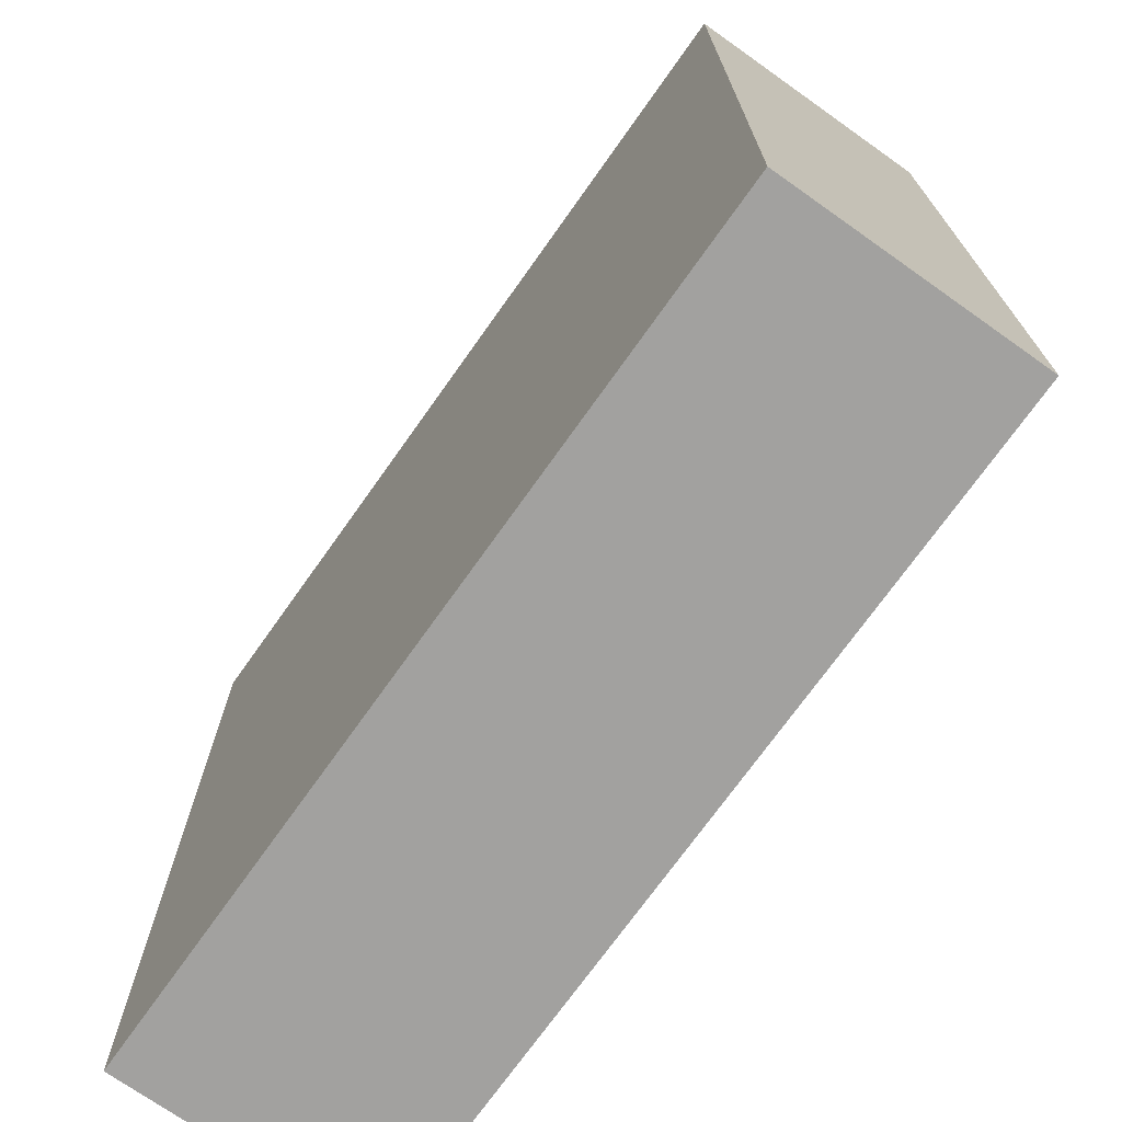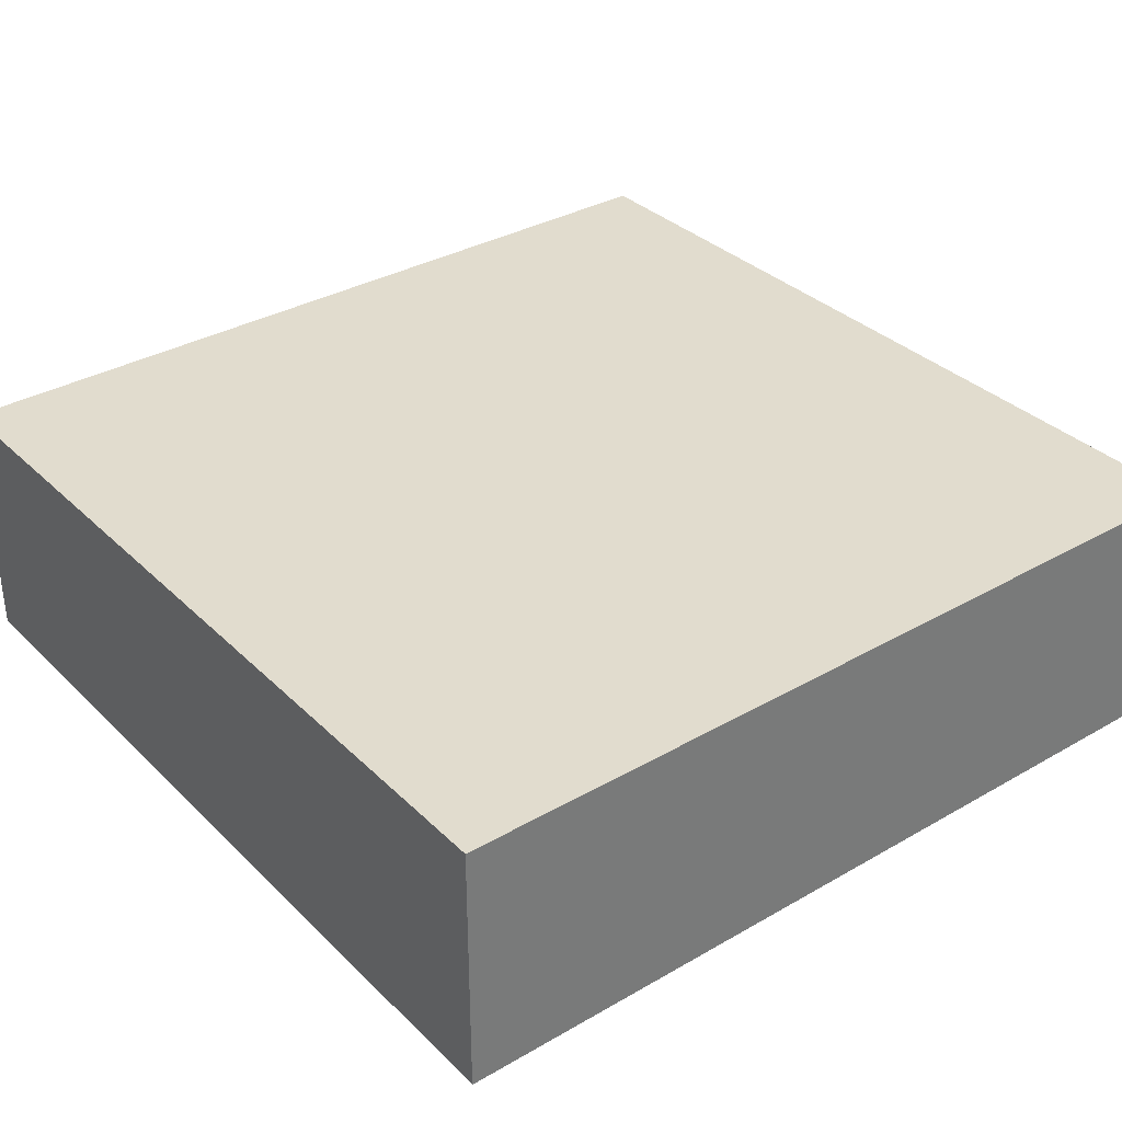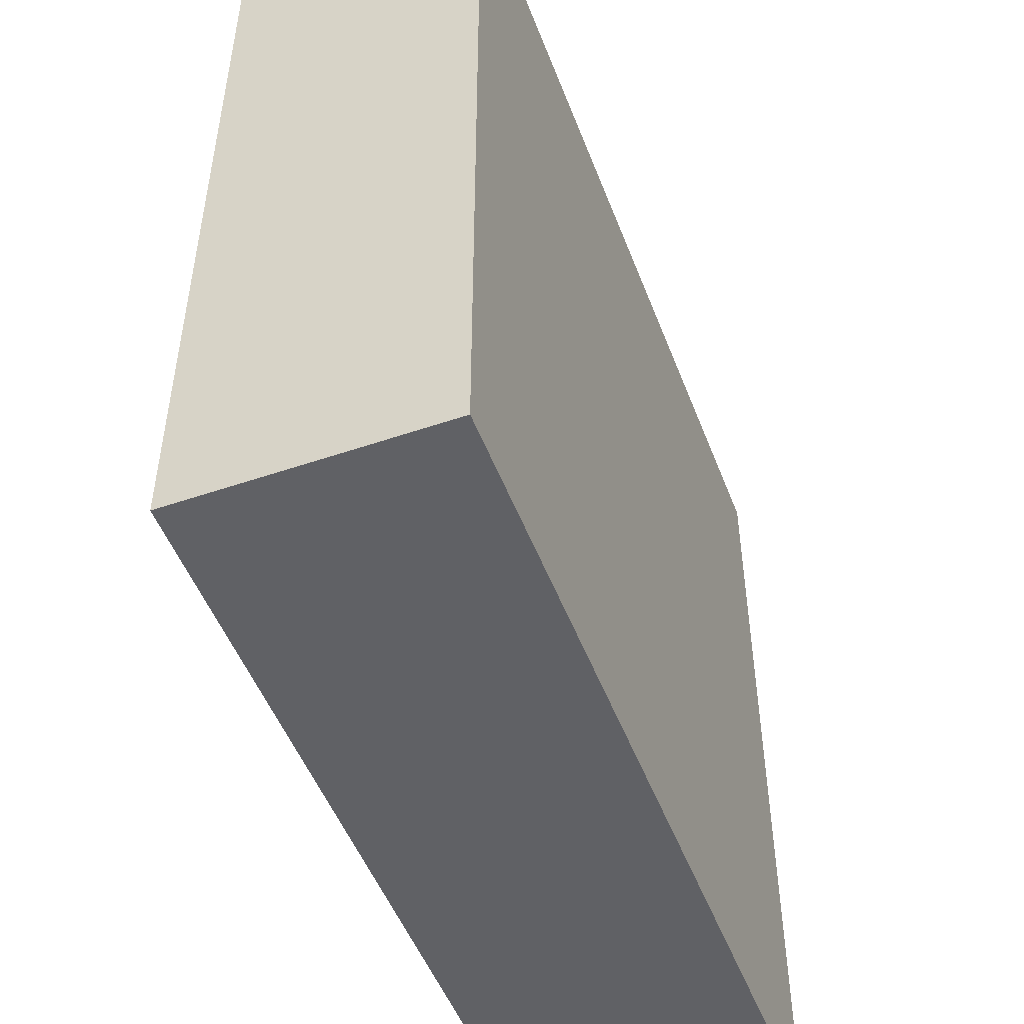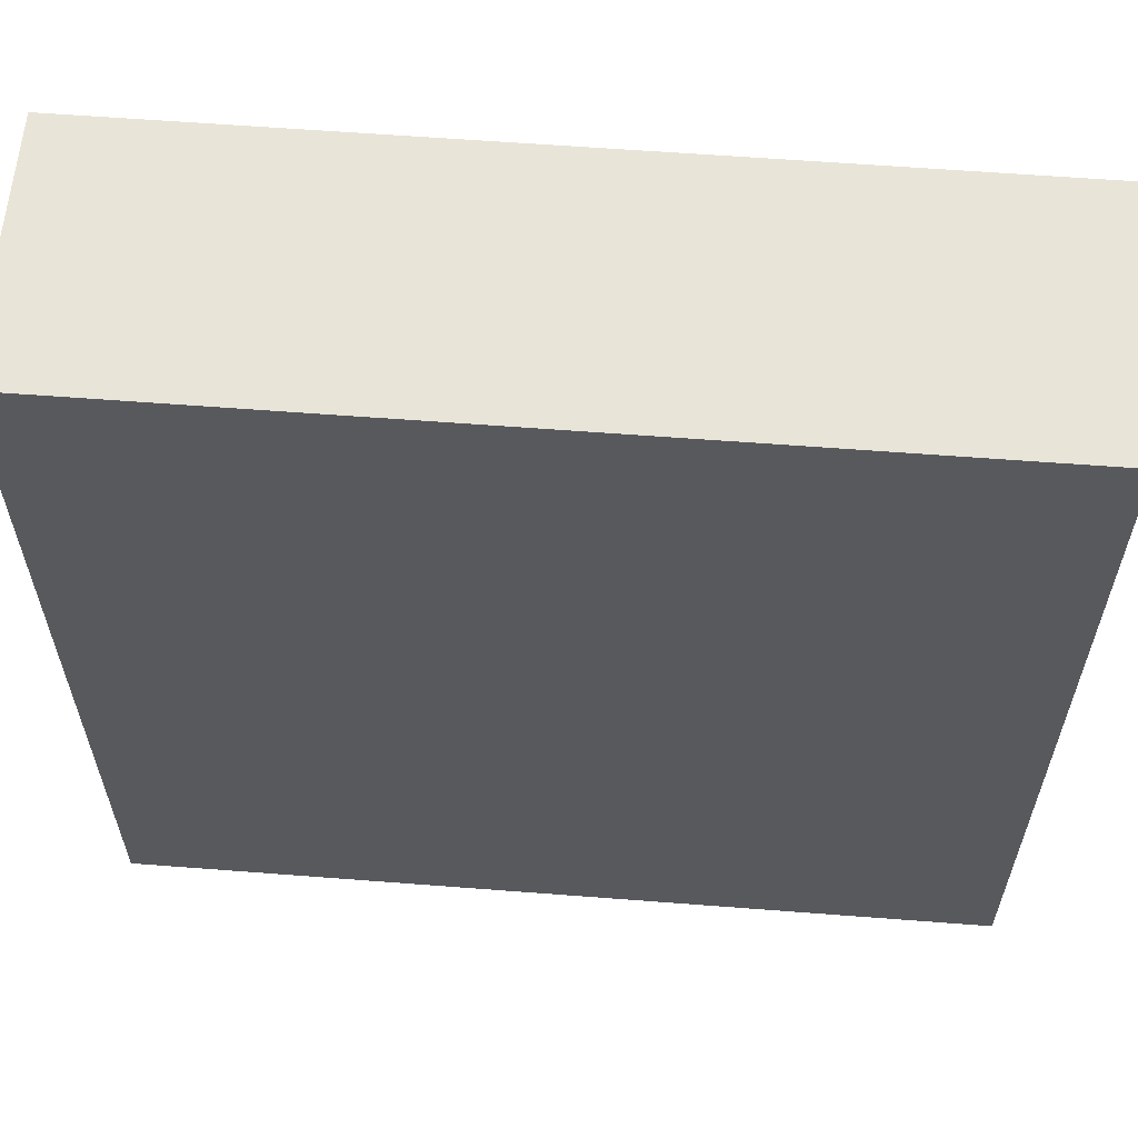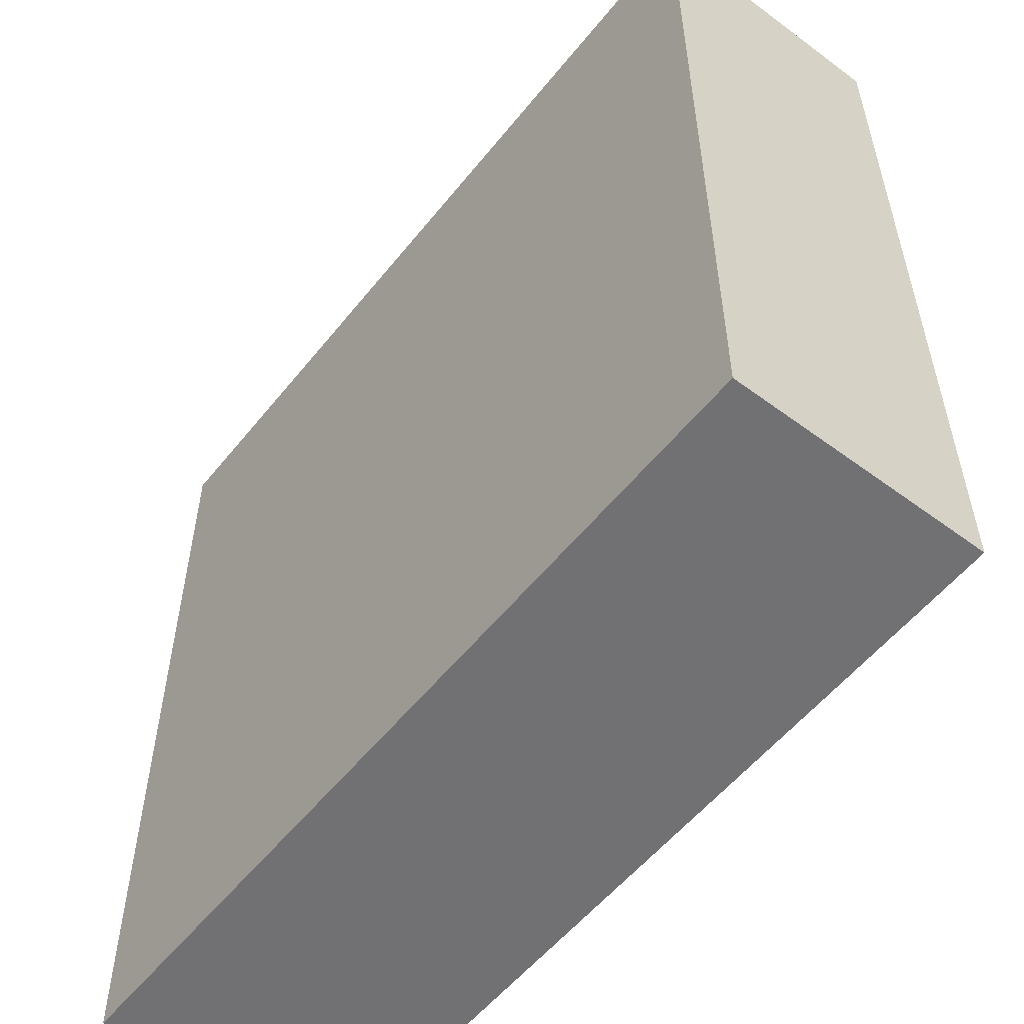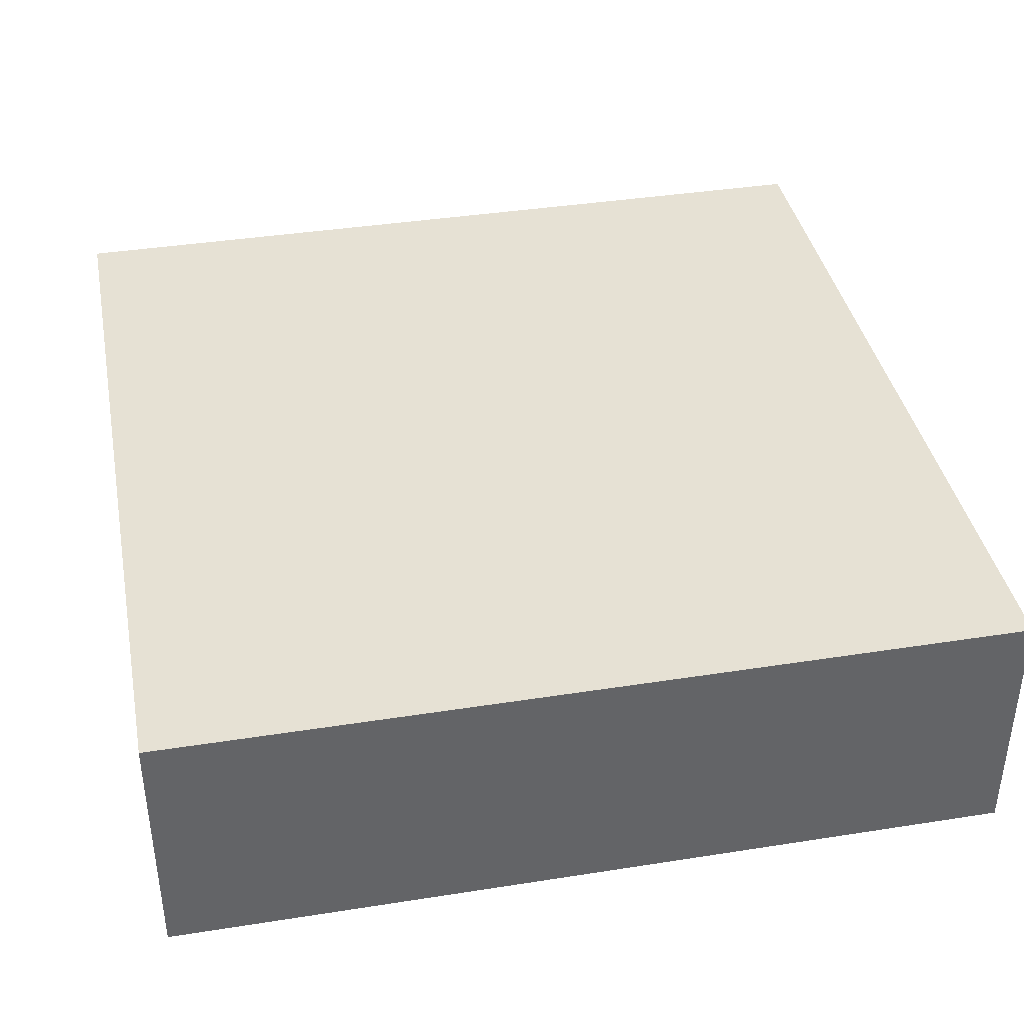
<metadata>
{"format":"obj","ext":"obj","renderer":"f3d","projection":"perspective","resolution":1024,"background":"white","views":[{"elev":-72.2,"azim":54.7,"up":"+Z"},{"elev":34.0,"azim":142.1,"up":"+Y"},{"elev":-50.4,"azim":110.6,"up":"+Z"},{"elev":60.4,"azim":-175.5,"up":"+Z"},{"elev":-55.3,"azim":-128.0,"up":"+Z"},{"elev":39.2,"azim":-11.1,"up":"+Y"}]}
</metadata>
<code>
v -40 0 50
v -15 0 50
v -15 7.5 50
v -40 7.5 50
v -40 0 25
v -40 0 50
v -40 7.5 50
v -40 7.5 25
v -40 7.5 50
v -15 7.5 50
v -15 7.5 25
v -40 7.5 25
v -15 0 50
v -40 0 50
v -40 0 25
v -15 0 25
v -15 0 50
v -15 0 25
v -15 7.5 25
v -15 7.5 50
v -15 0 25
v -40 0 25
v -40 7.5 25
v -15 7.5 25
f 1 2 4
f 4 2 3
f 5 6 8
f 8 6 7
f 10 11 9
f 9 11 12
f 13 14 16
f 16 14 15
f 17 18 20
f 20 18 19
f 21 22 24
f 24 22 23

</code>
